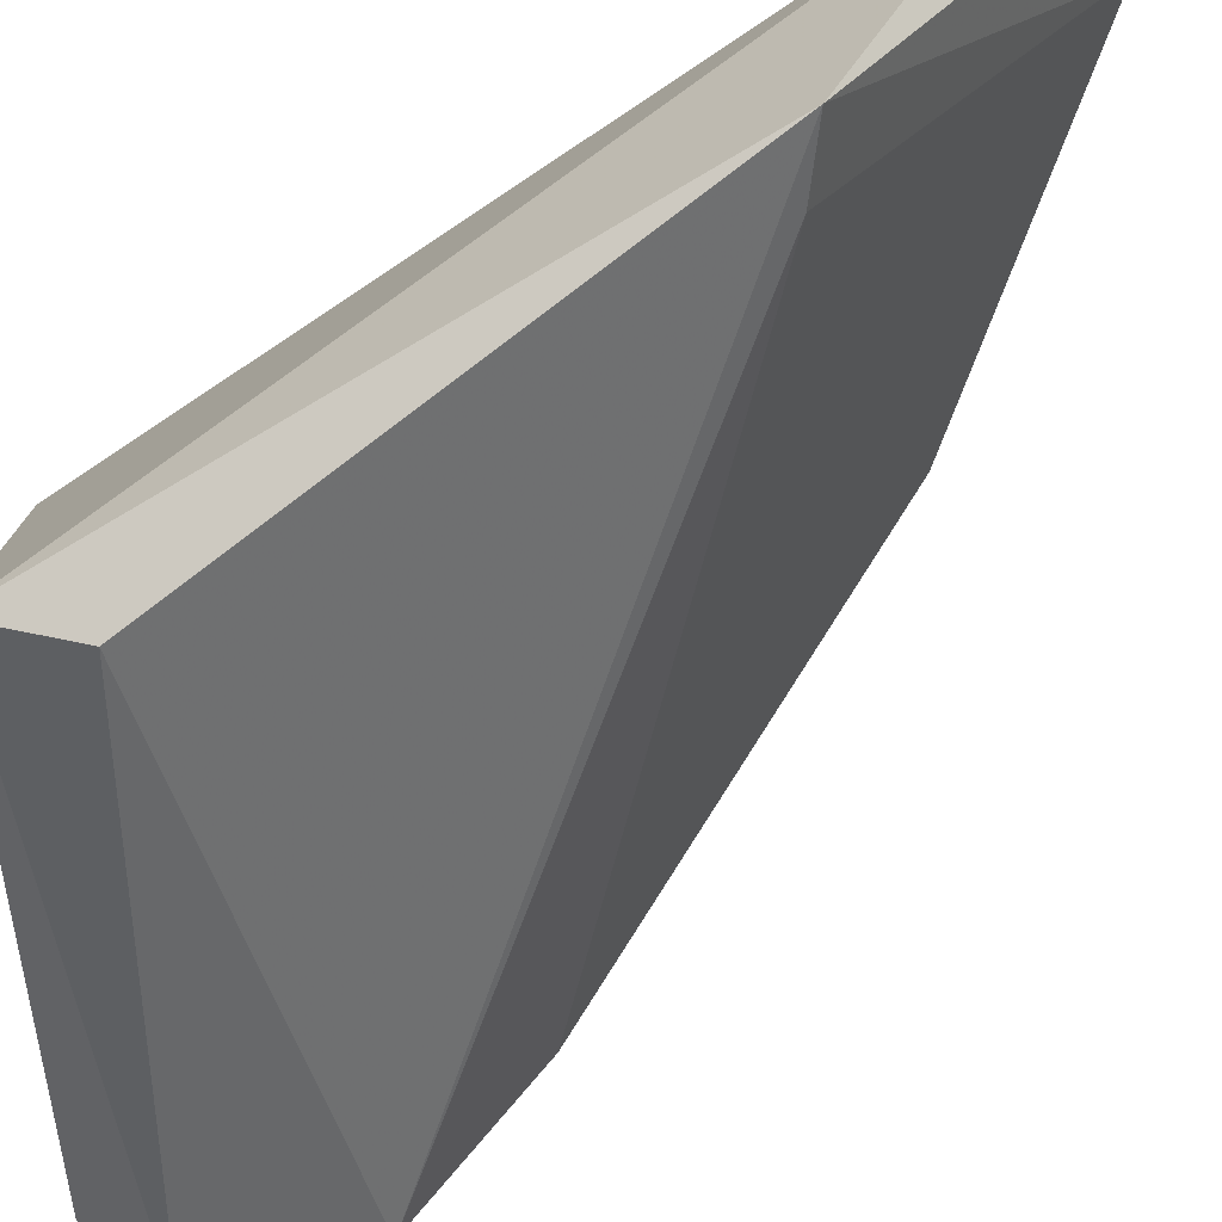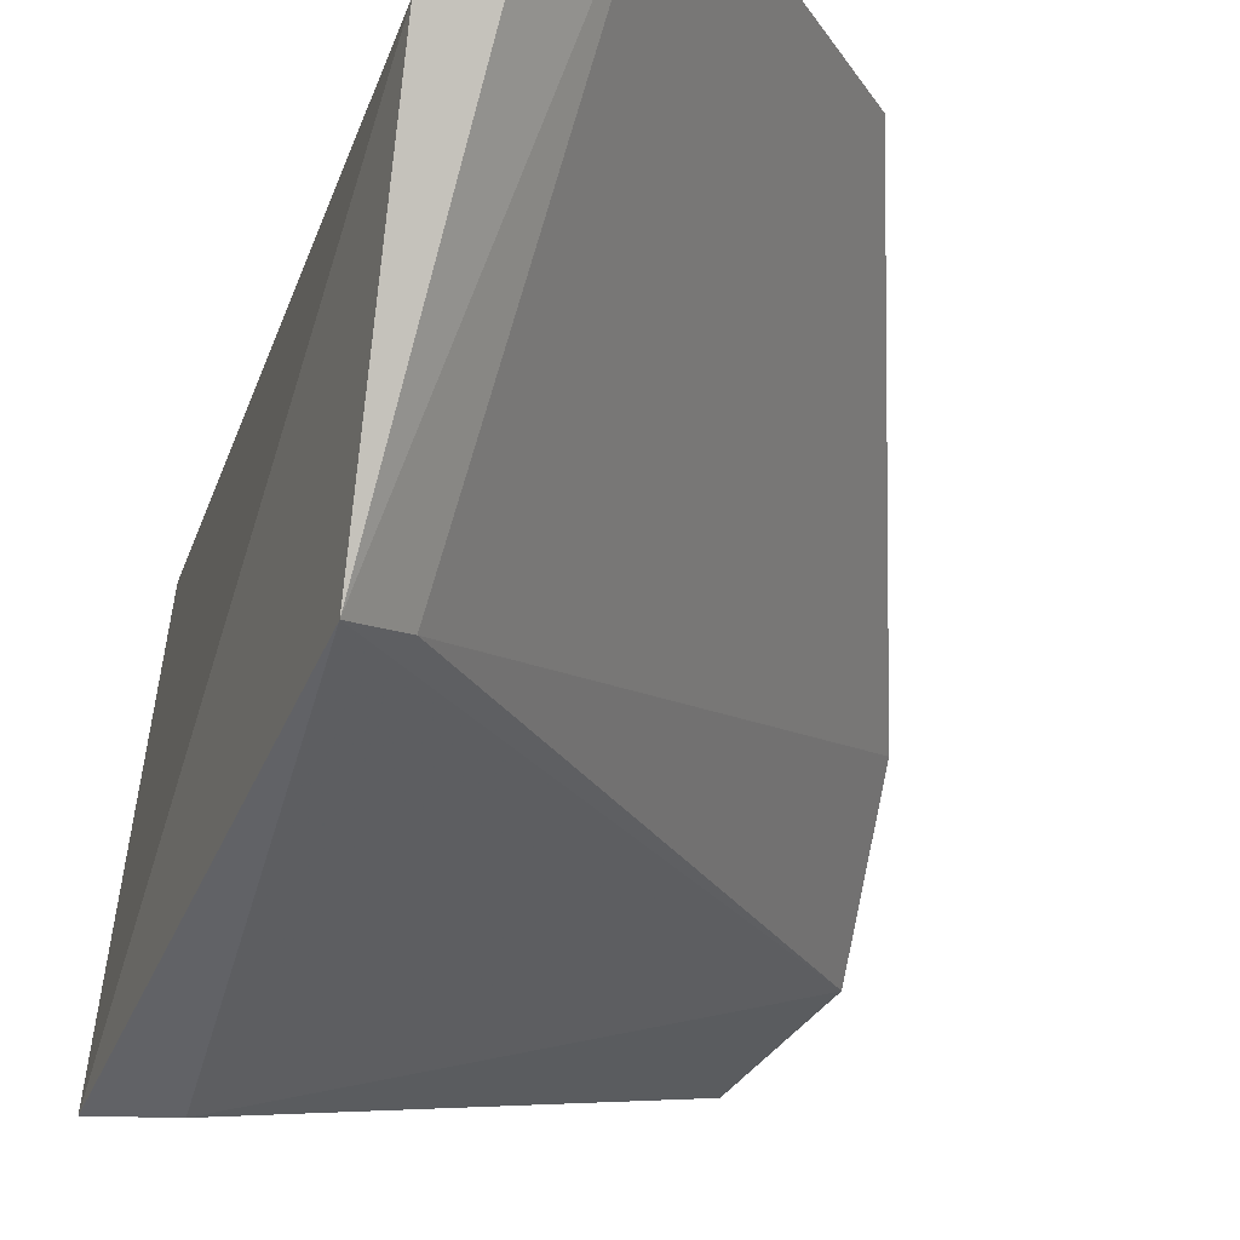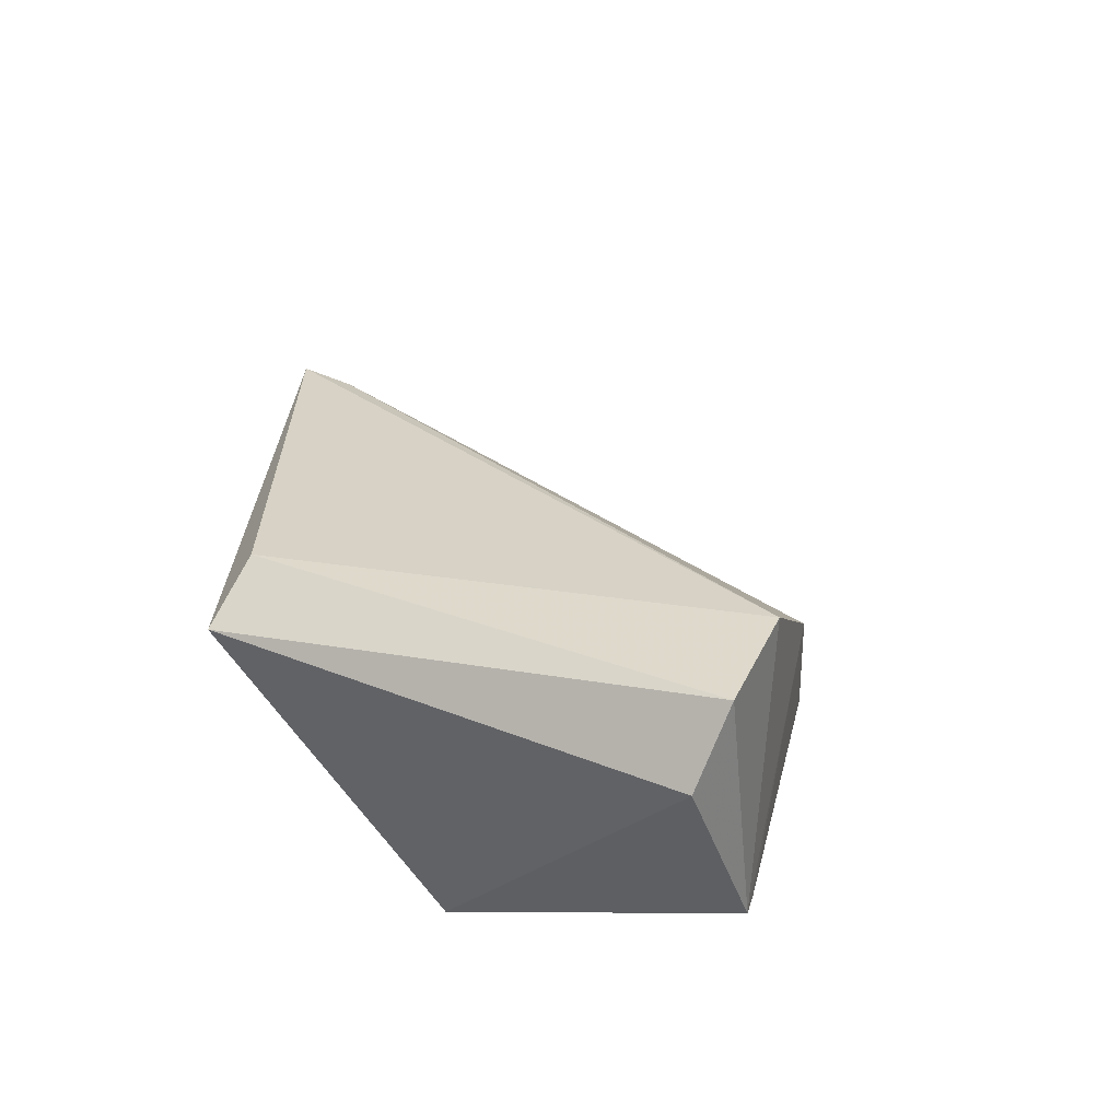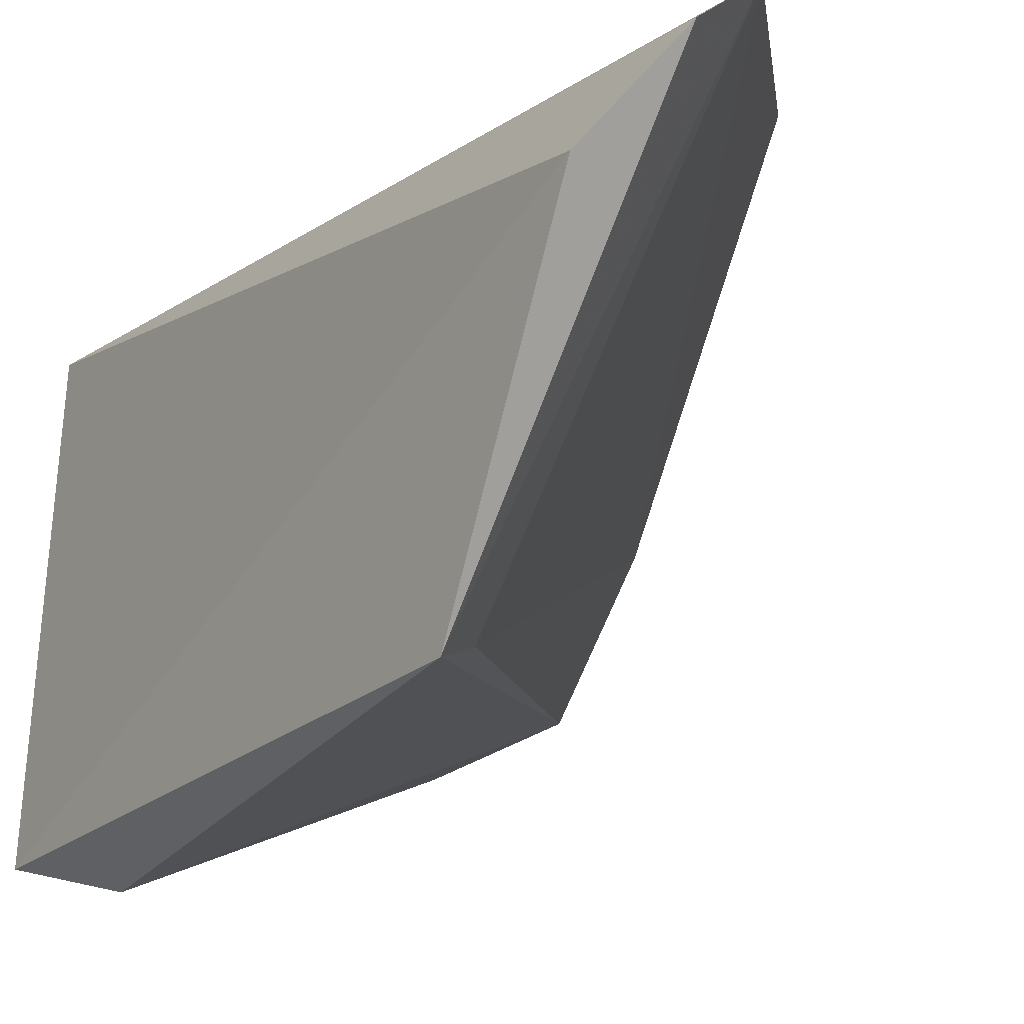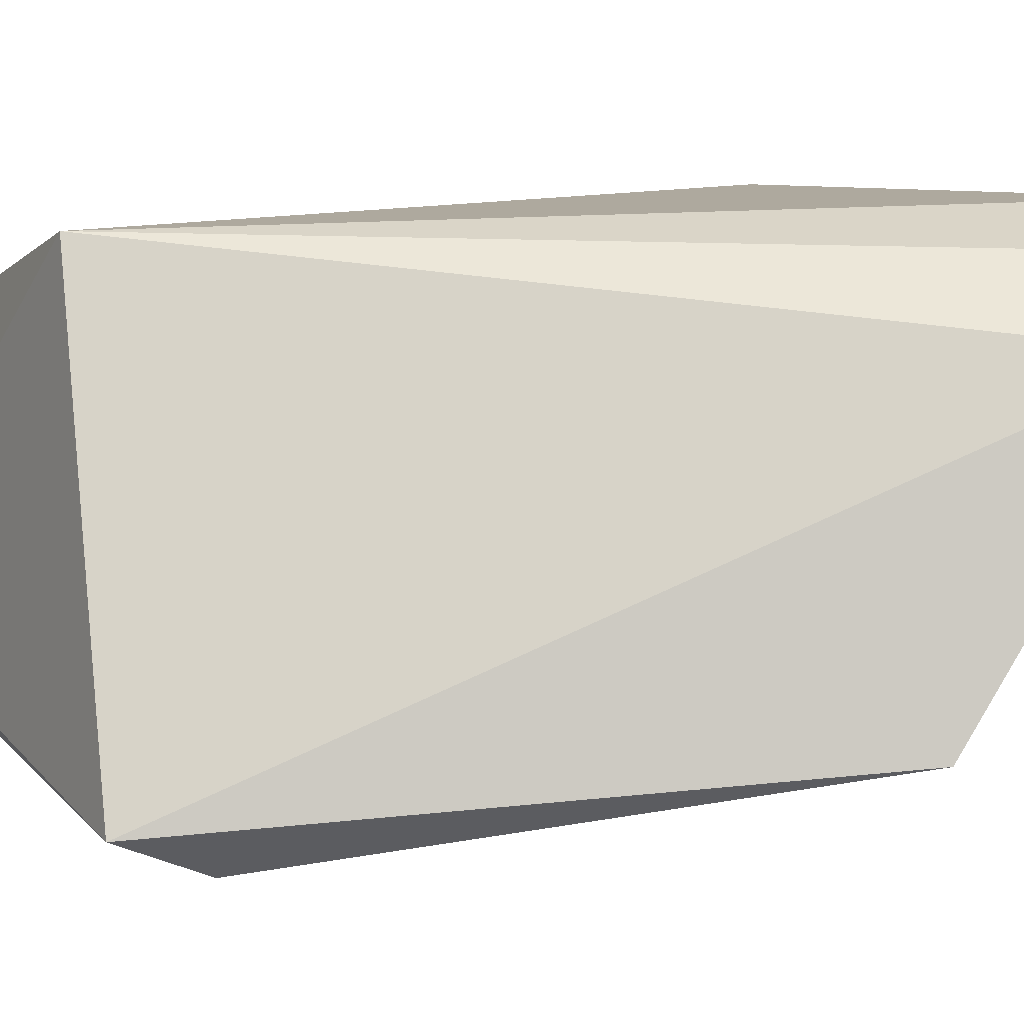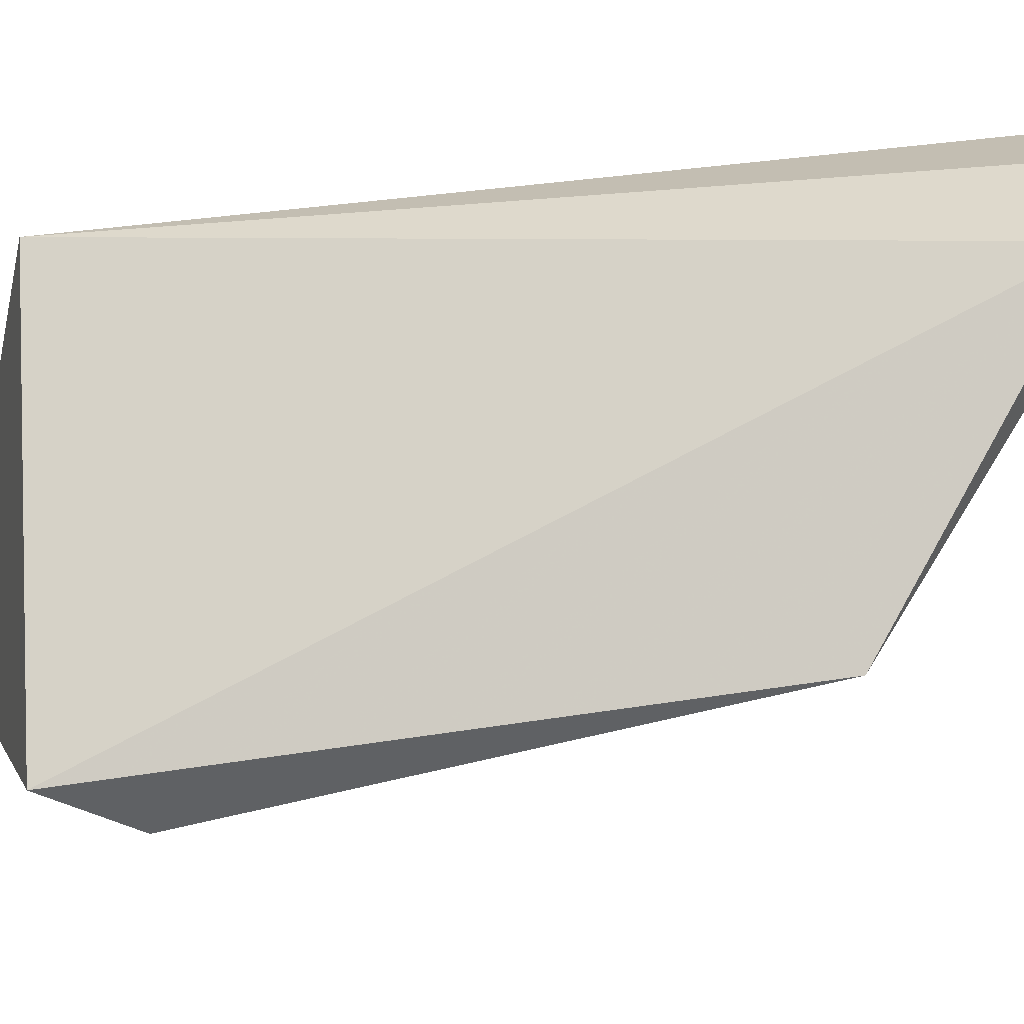
<metadata>
{"format":"obj","ext":"obj","renderer":"f3d","projection":"perspective","resolution":1024,"background":"white","views":[{"elev":-71.2,"azim":122.3,"up":"+Z"},{"elev":-30.2,"azim":162.3,"up":"+Z"},{"elev":-53.6,"azim":-153.7,"up":"+Y"},{"elev":-16.4,"azim":146.7,"up":"+Z"},{"elev":-7.9,"azim":89.6,"up":"+Z"},{"elev":-17.3,"azim":103.6,"up":"+Z"}]}
</metadata>
<code>
v -0.02161 0.04781 0.2002
v -0.01863 0.02267 0.1987
v -0.0174 0.04713 0.1958
v -0.01783 0.04189 0.1869
v -0.03414 0.02198 0.1914
v -0.01707 0.02408 0.1853
v -0.01922 0.04878 0.1983
v -0.02916 0.03864 0.2023
v -0.01948 0.04058 0.1876
v -0.01882 0.02625 0.1846
v -0.03055 0.01642 0.1921
v -0.03381 0.02609 0.1951
v -0.03275 0.01772 0.1904
v -0.02964 0.01771 0.1985
v -0.03221 0.0268 0.1987
v -0.02982 0.01856 0.1987
f 6 3 2
f 6 4 3
f 7 3 4
f 7 4 1
f 7 1 2
f 7 2 3
f 8 2 1
f 9 1 4
f 9 4 5
f 10 5 4
f 10 4 6
f 11 6 2
f 12 8 1
f 12 1 9
f 12 9 5
f 13 10 6
f 13 6 11
f 13 5 10
f 14 11 2
f 14 13 11
f 14 12 5
f 14 5 13
f 15 8 12
f 16 8 15
f 16 14 2
f 16 2 8
f 16 15 12
f 16 12 14

</code>
